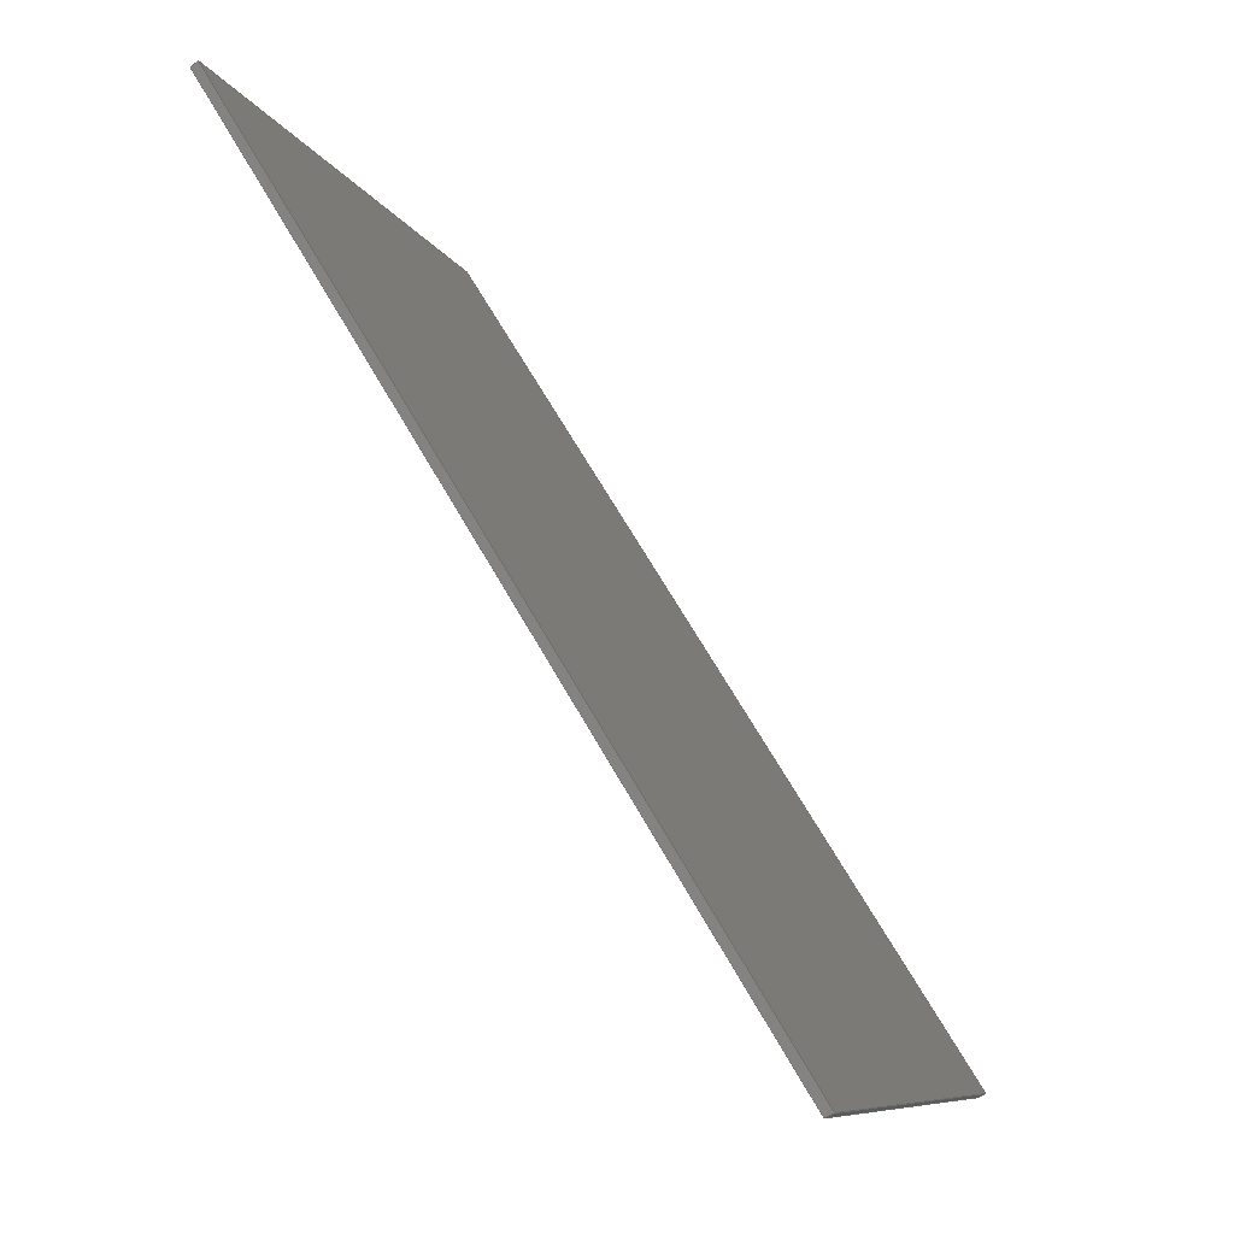
<metadata>
{"format":"step","ext":"step","renderer":"f3d","projection":"perspective","resolution":1024,"background":"white","views":[{"elev":-9.1,"azim":17.2,"up":"+Z"}]}
</metadata>
<code>
ISO-10303-21;
DATA;
#1 = APPLICATION_PROTOCOL_DEFINITION('committee draft',
  'automotive_design',1997,#2);
#2 = APPLICATION_CONTEXT(
  'core data for automotive mechanical design processes');
#3 = SHAPE_DEFINITION_REPRESENTATION(#4,#10);
#4 = PRODUCT_DEFINITION_SHAPE('','',#5);
#5 = PRODUCT_DEFINITION('design','',#6,#9);
#6 = PRODUCT_DEFINITION_FORMATION('','',#7);
#7 = PRODUCT('Open CASCADE STEP translator 7.1 12',
  'Open CASCADE STEP translator 7.1 12','',(#8));
#8 = MECHANICAL_CONTEXT('',#2,'mechanical');
#9 = PRODUCT_DEFINITION_CONTEXT('part definition',#2,'design');
#10 = ADVANCED_BREP_SHAPE_REPRESENTATION('',(#11,#15),#323);
#11 = AXIS2_PLACEMENT_3D('',#12,#13,#14);
#12 = CARTESIAN_POINT('',(0,0,0));
#13 = DIRECTION('',(0,0,1));
#14 = DIRECTION('',(1,0,-0));
#15 = MANIFOLD_SOLID_BREP('',#16);
#16 = CLOSED_SHELL('',(#17,#131,#201,#246,#291,#316));
#17 = ADVANCED_FACE('',(#18),#32,.T.);
#18 = FACE_BOUND('',#19,.T.);
#19 = EDGE_LOOP('',(#20,#53,#79,#105));
#20 = ORIENTED_EDGE('',*,*,#21,.F.);
#21 = EDGE_CURVE('',#22,#24,#26,.T.);
#22 = VERTEX_POINT('',#23);
#23 = CARTESIAN_POINT('',(1.263e+04,639.9,
    2940));
#24 = VERTEX_POINT('',#25);
#25 = CARTESIAN_POINT('',(1.263e+04,-523,2940));
#26 = SURFACE_CURVE('',#27,(#31,#42),.PCURVE_S1);
#27 = LINE('',#28,#29);
#28 = CARTESIAN_POINT('',(1.263e+04,-23.12,
    2940));
#29 = VECTOR('',#30,1);
#30 = DIRECTION('',(0,-1,0));
#31 = PCURVE('',#32,#37);
#32 = PLANE('',#33);
#33 = AXIS2_PLACEMENT_3D('',#34,#35,#36);
#34 = CARTESIAN_POINT('',(1.046e+04,0,6463));
#35 = DIRECTION('',(0.8506,0,0.5257));
#36 = DIRECTION('',(0,-1,0));
#37 = DEFINITIONAL_REPRESENTATION('',(#38),#41);
#38 = B_SPLINE_CURVE_WITH_KNOTS('',1,(#39,#40),.UNSPECIFIED.,.F.,.F.,(2,
    2),(-780.2,616.3),.PIECEWISE_BEZIER_KNOTS.);
#39 = CARTESIAN_POINT('',(-757.1,4142));
#40 = CARTESIAN_POINT('',(639.4,4142));
#41 = ( GEOMETRIC_REPRESENTATION_CONTEXT(2) 
PARAMETRIC_REPRESENTATION_CONTEXT() REPRESENTATION_CONTEXT('2D SPACE',''
  ) );
#42 = PCURVE('',#43,#48);
#43 = PLANE('',#44);
#44 = AXIS2_PLACEMENT_3D('',#45,#46,#47);
#45 = CARTESIAN_POINT('',(-9677,-46.24,
    -7919));
#46 = DIRECTION('',(0.4376,0,-0.8992));
#47 = DIRECTION('',(0,-1,0));
#48 = DEFINITIONAL_REPRESENTATION('',(#49),#52);
#49 = B_SPLINE_CURVE_WITH_KNOTS('',1,(#50,#51),.UNSPECIFIED.,.F.,.F.,(2,
    2),(-780.2,616.3),.PIECEWISE_BEZIER_KNOTS.);
#50 = CARTESIAN_POINT('',(-803.3,-2.481e+04));
#51 = CARTESIAN_POINT('',(593.1,-2.481e+04));
#52 = ( GEOMETRIC_REPRESENTATION_CONTEXT(2) 
PARAMETRIC_REPRESENTATION_CONTEXT() REPRESENTATION_CONTEXT('2D SPACE',''
  ) );
#53 = ORIENTED_EDGE('',*,*,#54,.T.);
#54 = EDGE_CURVE('',#22,#55,#57,.T.);
#55 = VERTEX_POINT('',#56);
#56 = CARTESIAN_POINT('',(1.172e+04,586.4,
    4427));
#57 = SURFACE_CURVE('',#58,(#62,#68),.PCURVE_S1);
#58 = LINE('',#59,#60);
#59 = CARTESIAN_POINT('',(1.045e+04,512.6,
    6477));
#60 = VECTOR('',#61,1);
#61 = DIRECTION('',(-0.5255,-0.03061,0.8502));
#62 = PCURVE('',#32,#63);
#63 = DEFINITIONAL_REPRESENTATION('',(#64),#67);
#64 = B_SPLINE_CURVE_WITH_KNOTS('',1,(#65,#66),.UNSPECIFIED.,.F.,.F.,(2,
    2),(-1.201e+07,1.201e+07),
  .PIECEWISE_BEZIER_KNOTS.);
#65 = CARTESIAN_POINT('',(-3.68e+05,1.2e+07));
#66 = CARTESIAN_POINT('',(3.669e+05,-1.2e+07));
#67 = ( GEOMETRIC_REPRESENTATION_CONTEXT(2) 
PARAMETRIC_REPRESENTATION_CONTEXT() REPRESENTATION_CONTEXT('2D SPACE',''
  ) );
#68 = PCURVE('',#69,#74);
#69 = PLANE('',#70);
#70 = AXIS2_PLACEMENT_3D('',#71,#72,#73);
#71 = CARTESIAN_POINT('',(5.571,-95.64,0));
#72 = DIRECTION('',(0.05814,-0.9983,0));
#73 = DIRECTION('',(0,0,-1));
#74 = DEFINITIONAL_REPRESENTATION('',(#75),#78);
#75 = B_SPLINE_CURVE_WITH_KNOTS('',1,(#76,#77),.UNSPECIFIED.,.F.,.F.,(2,
    2),(-1.201e+07,1.201e+07),
  .PIECEWISE_BEZIER_KNOTS.);
#76 = CARTESIAN_POINT('',(1.02e+07,6.33e+06));
#77 = CARTESIAN_POINT('',(-1.021e+07,-6.309e+06));
#78 = ( GEOMETRIC_REPRESENTATION_CONTEXT(2) 
PARAMETRIC_REPRESENTATION_CONTEXT() REPRESENTATION_CONTEXT('2D SPACE',''
  ) );
#79 = ORIENTED_EDGE('',*,*,#80,.T.);
#80 = EDGE_CURVE('',#55,#81,#83,.T.);
#81 = VERTEX_POINT('',#82);
#82 = CARTESIAN_POINT('',(1.172e+04,-523,4427));
#83 = SURFACE_CURVE('',#84,(#88,#94),.PCURVE_S1);
#84 = LINE('',#85,#86);
#85 = CARTESIAN_POINT('',(1.172e+04,-10.1,
    4427));
#86 = VECTOR('',#87,1);
#87 = DIRECTION('',(0,-1,0));
#88 = PCURVE('',#32,#89);
#89 = DEFINITIONAL_REPRESENTATION('',(#90),#93);
#90 = B_SPLINE_CURVE_WITH_KNOTS('',1,(#91,#92),.UNSPECIFIED.,.F.,.F.,(2,
    2),(-767.2,629.3),.PIECEWISE_BEZIER_KNOTS.);
#91 = CARTESIAN_POINT('',(-757.1,2394));
#92 = CARTESIAN_POINT('',(639.4,2394));
#93 = ( GEOMETRIC_REPRESENTATION_CONTEXT(2) 
PARAMETRIC_REPRESENTATION_CONTEXT() REPRESENTATION_CONTEXT('2D SPACE',''
  ) );
#94 = PCURVE('',#95,#100);
#95 = PLANE('',#96);
#96 = AXIS2_PLACEMENT_3D('',#97,#98,#99);
#97 = CARTESIAN_POINT('',(-6932,-20.2,
    -9874));
#98 = DIRECTION('',(0.6085,0,-0.7935));
#99 = DIRECTION('',(0,-1,0));
#100 = DEFINITIONAL_REPRESENTATION('',(#101),#104);
#101 = B_SPLINE_CURVE_WITH_KNOTS('',1,(#102,#103),.UNSPECIFIED.,.F.,.F.,
  (2,2),(-767.2,629.3),.PIECEWISE_BEZIER_KNOTS.);
#102 = CARTESIAN_POINT('',(-777.3,-2.35e+04));
#103 = CARTESIAN_POINT('',(619.2,-2.35e+04));
#104 = ( GEOMETRIC_REPRESENTATION_CONTEXT(2) 
PARAMETRIC_REPRESENTATION_CONTEXT() REPRESENTATION_CONTEXT('2D SPACE',''
  ) );
#105 = ORIENTED_EDGE('',*,*,#106,.T.);
#106 = EDGE_CURVE('',#81,#24,#107,.T.);
#107 = SURFACE_CURVE('',#108,(#112,#119),.PCURVE_S1);
#108 = LINE('',#109,#110);
#109 = CARTESIAN_POINT('',(1.046e+04,-523,6463)
  );
#110 = VECTOR('',#111,1);
#111 = DIRECTION('',(0.5257,0,-0.8506));
#112 = PCURVE('',#32,#113);
#113 = DEFINITIONAL_REPRESENTATION('',(#114),#118);
#114 = LINE('',#115,#116);
#115 = CARTESIAN_POINT('',(523,3.234e-09));
#116 = VECTOR('',#117,1);
#117 = DIRECTION('',(0,1));
#118 = ( GEOMETRIC_REPRESENTATION_CONTEXT(2) 
PARAMETRIC_REPRESENTATION_CONTEXT() REPRESENTATION_CONTEXT('2D SPACE',''
  ) );
#119 = PCURVE('',#120,#125);
#120 = PLANE('',#121);
#121 = AXIS2_PLACEMENT_3D('',#122,#123,#124);
#122 = CARTESIAN_POINT('',(0,-523,0));
#123 = DIRECTION('',(0,1,0));
#124 = DIRECTION('',(1,0,-0));
#125 = DEFINITIONAL_REPRESENTATION('',(#126),#130);
#126 = LINE('',#127,#128);
#127 = CARTESIAN_POINT('',(1.046e+04,-6463));
#128 = VECTOR('',#129,1);
#129 = DIRECTION('',(0.5257,0.8506));
#130 = ( GEOMETRIC_REPRESENTATION_CONTEXT(2) 
PARAMETRIC_REPRESENTATION_CONTEXT() REPRESENTATION_CONTEXT('2D SPACE',''
  ) );
#131 = ADVANCED_FACE('',(#132),#43,.T.);
#132 = FACE_BOUND('',#133,.T.);
#133 = EDGE_LOOP('',(#134,#155,#181,#200));
#134 = ORIENTED_EDGE('',*,*,#135,.F.);
#135 = EDGE_CURVE('',#136,#24,#138,.T.);
#136 = VERTEX_POINT('',#137);
#137 = CARTESIAN_POINT('',(1.262e+04,-523,2933)
  );
#138 = SURFACE_CURVE('',#139,(#143,#149),.PCURVE_S1);
#139 = LINE('',#140,#141);
#140 = CARTESIAN_POINT('',(-4207,-523,-5257
    ));
#141 = VECTOR('',#142,1);
#142 = DIRECTION('',(0.8992,-0,0.4376));
#143 = PCURVE('',#43,#144);
#144 = DEFINITIONAL_REPRESENTATION('',(#145),#148);
#145 = B_SPLINE_CURVE_WITH_KNOTS('',1,(#146,#147),.UNSPECIFIED.,.F.,.F.,
  (2,2),(1.732e+04,1.893e+04),
  .PIECEWISE_BEZIER_KNOTS.);
#146 = CARTESIAN_POINT('',(476.8,-2.34e+04));
#147 = CARTESIAN_POINT('',(476.8,-2.502e+04));
#148 = ( GEOMETRIC_REPRESENTATION_CONTEXT(2) 
PARAMETRIC_REPRESENTATION_CONTEXT() REPRESENTATION_CONTEXT('2D SPACE',''
  ) );
#149 = PCURVE('',#120,#150);
#150 = DEFINITIONAL_REPRESENTATION('',(#151),#154);
#151 = B_SPLINE_CURVE_WITH_KNOTS('',1,(#152,#153),.UNSPECIFIED.,.F.,.F.,
  (2,2),(1.732e+04,1.893e+04),
  .PIECEWISE_BEZIER_KNOTS.);
#152 = CARTESIAN_POINT('',(1.136e+04,-2321));
#153 = CARTESIAN_POINT('',(1.282e+04,-3028));
#154 = ( GEOMETRIC_REPRESENTATION_CONTEXT(2) 
PARAMETRIC_REPRESENTATION_CONTEXT() REPRESENTATION_CONTEXT('2D SPACE',''
  ) );
#155 = ORIENTED_EDGE('',*,*,#156,.T.);
#156 = EDGE_CURVE('',#136,#157,#159,.T.);
#157 = VERTEX_POINT('',#158);
#158 = CARTESIAN_POINT('',(1.262e+04,639.1,
    2933));
#159 = SURFACE_CURVE('',#160,(#164,#170),.PCURVE_S1);
#160 = LINE('',#161,#162);
#161 = CARTESIAN_POINT('',(1.262e+04,-45.72,
    2933));
#162 = VECTOR('',#163,1);
#163 = DIRECTION('',(-0,1,0));
#164 = PCURVE('',#43,#165);
#165 = DEFINITIONAL_REPRESENTATION('',(#166),#169);
#166 = B_SPLINE_CURVE_WITH_KNOTS('',1,(#167,#168),.UNSPECIFIED.,.F.,.F.,
  (2,2),(-593.6,801.9),.PIECEWISE_BEZIER_KNOTS.);
#167 = CARTESIAN_POINT('',(593.1,-2.48e+04));
#168 = CARTESIAN_POINT('',(-802.5,-2.48e+04));
#169 = ( GEOMETRIC_REPRESENTATION_CONTEXT(2) 
PARAMETRIC_REPRESENTATION_CONTEXT() REPRESENTATION_CONTEXT('2D SPACE',''
  ) );
#170 = PCURVE('',#171,#176);
#171 = PLANE('',#172);
#172 = AXIS2_PLACEMENT_3D('',#173,#174,#175);
#173 = CARTESIAN_POINT('',(8723,-45.19,
    9241));
#174 = DIRECTION('',(0.8506,0,0.5257));
#175 = DIRECTION('',(0,-1,0));
#176 = DEFINITIONAL_REPRESENTATION('',(#177),#180);
#177 = B_SPLINE_CURVE_WITH_KNOTS('',1,(#178,#179),.UNSPECIFIED.,.F.,.F.,
  (2,2),(-593.6,801.9),.PIECEWISE_BEZIER_KNOTS.);
#178 = CARTESIAN_POINT('',(594.1,7415));
#179 = CARTESIAN_POINT('',(-801.4,7415));
#180 = ( GEOMETRIC_REPRESENTATION_CONTEXT(2) 
PARAMETRIC_REPRESENTATION_CONTEXT() REPRESENTATION_CONTEXT('2D SPACE',''
  ) );
#181 = ORIENTED_EDGE('',*,*,#182,.F.);
#182 = EDGE_CURVE('',#22,#157,#183,.T.);
#183 = SURFACE_CURVE('',#184,(#188,#194),.PCURVE_S1);
#184 = LINE('',#185,#186);
#185 = CARTESIAN_POINT('',(-4192,-340.1,
    -5250));
#186 = VECTOR('',#187,1);
#187 = DIRECTION('',(-0.8979,-0.0523,-0.437)
  );
#188 = PCURVE('',#43,#189);
#189 = DEFINITIONAL_REPRESENTATION('',(#190),#193);
#190 = B_SPLINE_CURVE_WITH_KNOTS('',1,(#191,#192),.UNSPECIFIED.,.F.,.F.,
  (2,2),(-1.894e+04,-1.732e+04),
  .PIECEWISE_BEZIER_KNOTS.);
#191 = CARTESIAN_POINT('',(-696.7,-2.502e+04));
#192 = CARTESIAN_POINT('',(-612,-2.34e+04));
#193 = ( GEOMETRIC_REPRESENTATION_CONTEXT(2) 
PARAMETRIC_REPRESENTATION_CONTEXT() REPRESENTATION_CONTEXT('2D SPACE',''
  ) );
#194 = PCURVE('',#69,#195);
#195 = DEFINITIONAL_REPRESENTATION('',(#196),#199);
#196 = B_SPLINE_CURVE_WITH_KNOTS('',1,(#197,#198),.UNSPECIFIED.,.F.,.F.,
  (2,2),(-1.894e+04,-1.732e+04),
  .PIECEWISE_BEZIER_KNOTS.);
#197 = CARTESIAN_POINT('',(-3028,1.283e+04));
#198 = CARTESIAN_POINT('',(-2320,1.137e+04));
#199 = ( GEOMETRIC_REPRESENTATION_CONTEXT(2) 
PARAMETRIC_REPRESENTATION_CONTEXT() REPRESENTATION_CONTEXT('2D SPACE',''
  ) );
#200 = ORIENTED_EDGE('',*,*,#21,.T.);
#201 = ADVANCED_FACE('',(#202),#69,.F.);
#202 = FACE_BOUND('',#203,.F.);
#203 = EDGE_LOOP('',(#204,#225,#244,#245));
#204 = ORIENTED_EDGE('',*,*,#205,.T.);
#205 = EDGE_CURVE('',#55,#206,#208,.T.);
#206 = VERTEX_POINT('',#207);
#207 = CARTESIAN_POINT('',(1.17e+04,585.7,
    4417));
#208 = SURFACE_CURVE('',#209,(#213,#219),.PCURVE_S1);
#209 = LINE('',#210,#211);
#210 = CARTESIAN_POINT('',(-2357,-233.3,
    -6366));
#211 = VECTOR('',#212,1);
#212 = DIRECTION('',(-0.7927,-0.04617,-0.6079)
  );
#213 = PCURVE('',#69,#214);
#214 = DEFINITIONAL_REPRESENTATION('',(#215),#218);
#215 = B_SPLINE_CURVE_WITH_KNOTS('',1,(#216,#217),.UNSPECIFIED.,.F.,.F.,
  (2,2),(-1.811e+04,-1.66e+04),
  .PIECEWISE_BEZIER_KNOTS.);
#216 = CARTESIAN_POINT('',(-4641,1.201e+04));
#217 = CARTESIAN_POINT('',(-3724,1.081e+04));
#218 = ( GEOMETRIC_REPRESENTATION_CONTEXT(2) 
PARAMETRIC_REPRESENTATION_CONTEXT() REPRESENTATION_CONTEXT('2D SPACE',''
  ) );
#219 = PCURVE('',#95,#220);
#220 = DEFINITIONAL_REPRESENTATION('',(#221),#224);
#221 = B_SPLINE_CURVE_WITH_KNOTS('',1,(#222,#223),.UNSPECIFIED.,.F.,.F.,
  (2,2),(-1.811e+04,-1.66e+04),
  .PIECEWISE_BEZIER_KNOTS.);
#222 = CARTESIAN_POINT('',(-622.9,-2.385e+04));
#223 = CARTESIAN_POINT('',(-553.3,-2.235e+04));
#224 = ( GEOMETRIC_REPRESENTATION_CONTEXT(2) 
PARAMETRIC_REPRESENTATION_CONTEXT() REPRESENTATION_CONTEXT('2D SPACE',''
  ) );
#225 = ORIENTED_EDGE('',*,*,#226,.T.);
#226 = EDGE_CURVE('',#206,#157,#227,.T.);
#227 = SURFACE_CURVE('',#228,(#232,#238),.PCURVE_S1);
#228 = LINE('',#229,#230);
#229 = CARTESIAN_POINT('',(9576,461.8,
    7861));
#230 = VECTOR('',#231,1);
#231 = DIRECTION('',(0.5255,0.03061,-0.8502));
#232 = PCURVE('',#69,#233);
#233 = DEFINITIONAL_REPRESENTATION('',(#234),#237);
#234 = B_SPLINE_CURVE_WITH_KNOTS('',1,(#235,#236),.UNSPECIFIED.,.F.,.F.,
  (2,2),(3816,6136),
  .PIECEWISE_BEZIER_KNOTS.);
#235 = CARTESIAN_POINT('',(-4616,1.16e+04));
#236 = CARTESIAN_POINT('',(-2644,1.282e+04));
#237 = ( GEOMETRIC_REPRESENTATION_CONTEXT(2) 
PARAMETRIC_REPRESENTATION_CONTEXT() REPRESENTATION_CONTEXT('2D SPACE',''
  ) );
#238 = PCURVE('',#171,#239);
#239 = DEFINITIONAL_REPRESENTATION('',(#240),#243);
#240 = B_SPLINE_CURVE_WITH_KNOTS('',1,(#241,#242),.UNSPECIFIED.,.F.,.F.,
  (2,2),(3816,6136),
  .PIECEWISE_BEZIER_KNOTS.);
#241 = CARTESIAN_POINT('',(-623.8,5437));
#242 = CARTESIAN_POINT('',(-694.8,7755));
#243 = ( GEOMETRIC_REPRESENTATION_CONTEXT(2) 
PARAMETRIC_REPRESENTATION_CONTEXT() REPRESENTATION_CONTEXT('2D SPACE',''
  ) );
#244 = ORIENTED_EDGE('',*,*,#182,.F.);
#245 = ORIENTED_EDGE('',*,*,#54,.T.);
#246 = ADVANCED_FACE('',(#247),#120,.F.);
#247 = FACE_BOUND('',#248,.F.);
#248 = EDGE_LOOP('',(#249,#270,#271,#272));
#249 = ORIENTED_EDGE('',*,*,#250,.T.);
#250 = EDGE_CURVE('',#251,#81,#253,.T.);
#251 = VERTEX_POINT('',#252);
#252 = CARTESIAN_POINT('',(1.17e+04,-523,4417)
  );
#253 = SURFACE_CURVE('',#254,(#258,#264),.PCURVE_S1);
#254 = LINE('',#255,#256);
#255 = CARTESIAN_POINT('',(-2365,-523,-6372)
  );
#256 = VECTOR('',#257,1);
#257 = DIRECTION('',(0.7935,-0,0.6085));
#258 = PCURVE('',#120,#259);
#259 = DEFINITIONAL_REPRESENTATION('',(#260),#263);
#260 = B_SPLINE_CURVE_WITH_KNOTS('',1,(#261,#262),.UNSPECIFIED.,.F.,.F.,
  (2,2),(1.659e+04,1.81e+04),
  .PIECEWISE_BEZIER_KNOTS.);
#261 = CARTESIAN_POINT('',(1.08e+04,-3725));
#262 = CARTESIAN_POINT('',(1.2e+04,-4641));
#263 = ( GEOMETRIC_REPRESENTATION_CONTEXT(2) 
PARAMETRIC_REPRESENTATION_CONTEXT() REPRESENTATION_CONTEXT('2D SPACE',''
  ) );
#264 = PCURVE('',#95,#265);
#265 = DEFINITIONAL_REPRESENTATION('',(#266),#269);
#266 = B_SPLINE_CURVE_WITH_KNOTS('',1,(#267,#268),.UNSPECIFIED.,.F.,.F.,
  (2,2),(1.659e+04,1.81e+04),
  .PIECEWISE_BEZIER_KNOTS.);
#267 = CARTESIAN_POINT('',(502.8,-2.235e+04));
#268 = CARTESIAN_POINT('',(502.8,-2.385e+04));
#269 = ( GEOMETRIC_REPRESENTATION_CONTEXT(2) 
PARAMETRIC_REPRESENTATION_CONTEXT() REPRESENTATION_CONTEXT('2D SPACE',''
  ) );
#270 = ORIENTED_EDGE('',*,*,#106,.T.);
#271 = ORIENTED_EDGE('',*,*,#135,.F.);
#272 = ORIENTED_EDGE('',*,*,#273,.T.);
#273 = EDGE_CURVE('',#136,#251,#274,.T.);
#274 = SURFACE_CURVE('',#275,(#279,#285),.PCURVE_S1);
#275 = LINE('',#276,#277);
#276 = CARTESIAN_POINT('',(9584,-523,7848)
  );
#277 = VECTOR('',#278,1);
#278 = DIRECTION('',(-0.5257,0,0.8506));
#279 = PCURVE('',#120,#280);
#280 = DEFINITIONAL_REPRESENTATION('',(#281),#284);
#281 = B_SPLINE_CURVE_WITH_KNOTS('',1,(#282,#283),.UNSPECIFIED.,.F.,.F.,
  (2,2),(-6118,-3800),
  .PIECEWISE_BEZIER_KNOTS.);
#282 = CARTESIAN_POINT('',(1.28e+04,-2644));
#283 = CARTESIAN_POINT('',(1.158e+04,-4616));
#284 = ( GEOMETRIC_REPRESENTATION_CONTEXT(2) 
PARAMETRIC_REPRESENTATION_CONTEXT() REPRESENTATION_CONTEXT('2D SPACE',''
  ) );
#285 = PCURVE('',#171,#286);
#286 = DEFINITIONAL_REPRESENTATION('',(#287),#290);
#287 = B_SPLINE_CURVE_WITH_KNOTS('',1,(#288,#289),.UNSPECIFIED.,.F.,.F.,
  (2,2),(-6118,-3800),
  .PIECEWISE_BEZIER_KNOTS.);
#288 = CARTESIAN_POINT('',(477.8,7755));
#289 = CARTESIAN_POINT('',(477.8,5437));
#290 = ( GEOMETRIC_REPRESENTATION_CONTEXT(2) 
PARAMETRIC_REPRESENTATION_CONTEXT() REPRESENTATION_CONTEXT('2D SPACE',''
  ) );
#291 = ADVANCED_FACE('',(#292),#95,.F.);
#292 = FACE_BOUND('',#293,.F.);
#293 = EDGE_LOOP('',(#294,#295,#296,#297));
#294 = ORIENTED_EDGE('',*,*,#205,.F.);
#295 = ORIENTED_EDGE('',*,*,#80,.T.);
#296 = ORIENTED_EDGE('',*,*,#250,.F.);
#297 = ORIENTED_EDGE('',*,*,#298,.T.);
#298 = EDGE_CURVE('',#251,#206,#299,.T.);
#299 = SURFACE_CURVE('',#300,(#304,#310),.PCURVE_S1);
#300 = LINE('',#301,#302);
#301 = CARTESIAN_POINT('',(1.17e+04,-32.69,
    4417));
#302 = VECTOR('',#303,1);
#303 = DIRECTION('',(-0,1,0));
#304 = PCURVE('',#95,#305);
#305 = DEFINITIONAL_REPRESENTATION('',(#306),#309);
#306 = B_SPLINE_CURVE_WITH_KNOTS('',1,(#307,#308),.UNSPECIFIED.,.F.,.F.,
  (2,2),(-601.2,730.1),.PIECEWISE_BEZIER_KNOTS.);
#307 = CARTESIAN_POINT('',(613.7,-2.349e+04));
#308 = CARTESIAN_POINT('',(-717.6,-2.349e+04));
#309 = ( GEOMETRIC_REPRESENTATION_CONTEXT(2) 
PARAMETRIC_REPRESENTATION_CONTEXT() REPRESENTATION_CONTEXT('2D SPACE',''
  ) );
#310 = PCURVE('',#171,#311);
#311 = DEFINITIONAL_REPRESENTATION('',(#312),#315);
#312 = B_SPLINE_CURVE_WITH_KNOTS('',1,(#313,#314),.UNSPECIFIED.,.F.,.F.,
  (2,2),(-601.2,730.1),.PIECEWISE_BEZIER_KNOTS.);
#313 = CARTESIAN_POINT('',(588.7,5670));
#314 = CARTESIAN_POINT('',(-742.6,5670));
#315 = ( GEOMETRIC_REPRESENTATION_CONTEXT(2) 
PARAMETRIC_REPRESENTATION_CONTEXT() REPRESENTATION_CONTEXT('2D SPACE',''
  ) );
#316 = ADVANCED_FACE('',(#317),#171,.F.);
#317 = FACE_BOUND('',#318,.F.);
#318 = EDGE_LOOP('',(#319,#320,#321,#322));
#319 = ORIENTED_EDGE('',*,*,#273,.F.);
#320 = ORIENTED_EDGE('',*,*,#156,.T.);
#321 = ORIENTED_EDGE('',*,*,#226,.F.);
#322 = ORIENTED_EDGE('',*,*,#298,.F.);
#323 = ( GEOMETRIC_REPRESENTATION_CONTEXT(3) 
GLOBAL_UNCERTAINTY_ASSIGNED_CONTEXT((#327)) GLOBAL_UNIT_ASSIGNED_CONTEXT
((#324,#325,#326)) REPRESENTATION_CONTEXT('Context #1',
  '3D Context with UNIT and UNCERTAINTY') );
#324 = ( LENGTH_UNIT() NAMED_UNIT(*) SI_UNIT(.MILLI.,.METRE.) );
#325 = ( NAMED_UNIT(*) PLANE_ANGLE_UNIT() SI_UNIT($,.RADIAN.) );
#326 = ( NAMED_UNIT(*) SI_UNIT($,.STERADIAN.) SOLID_ANGLE_UNIT() );
#327 = UNCERTAINTY_MEASURE_WITH_UNIT(LENGTH_MEASURE(0.0005),#324,
  'distance_accuracy_value','confusion accuracy');
#328 = PRODUCT_TYPE('part',$,(#7));
ENDSEC;
END-ISO-10303-21;

</code>
